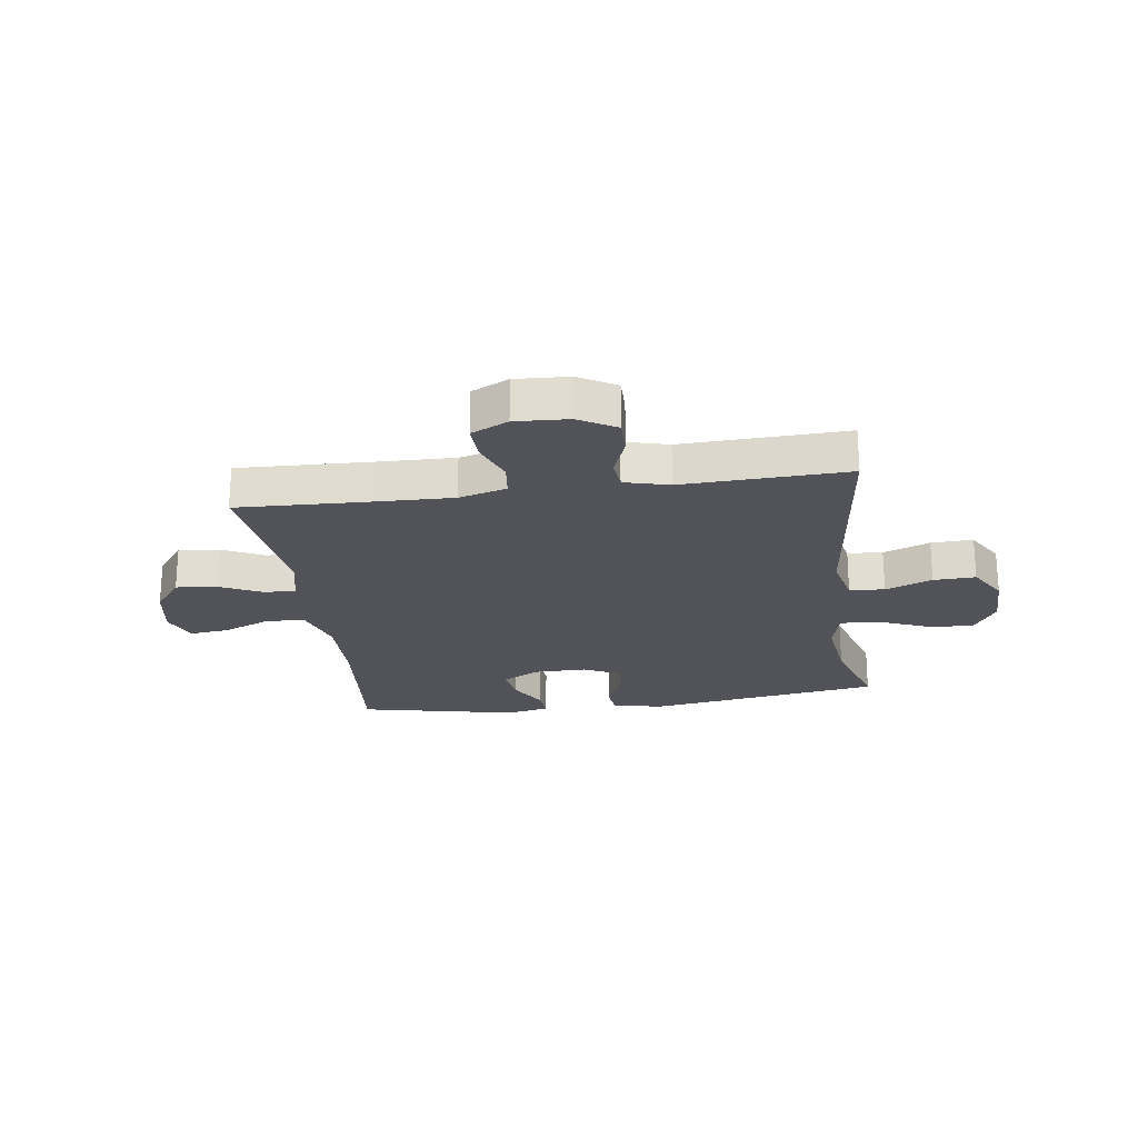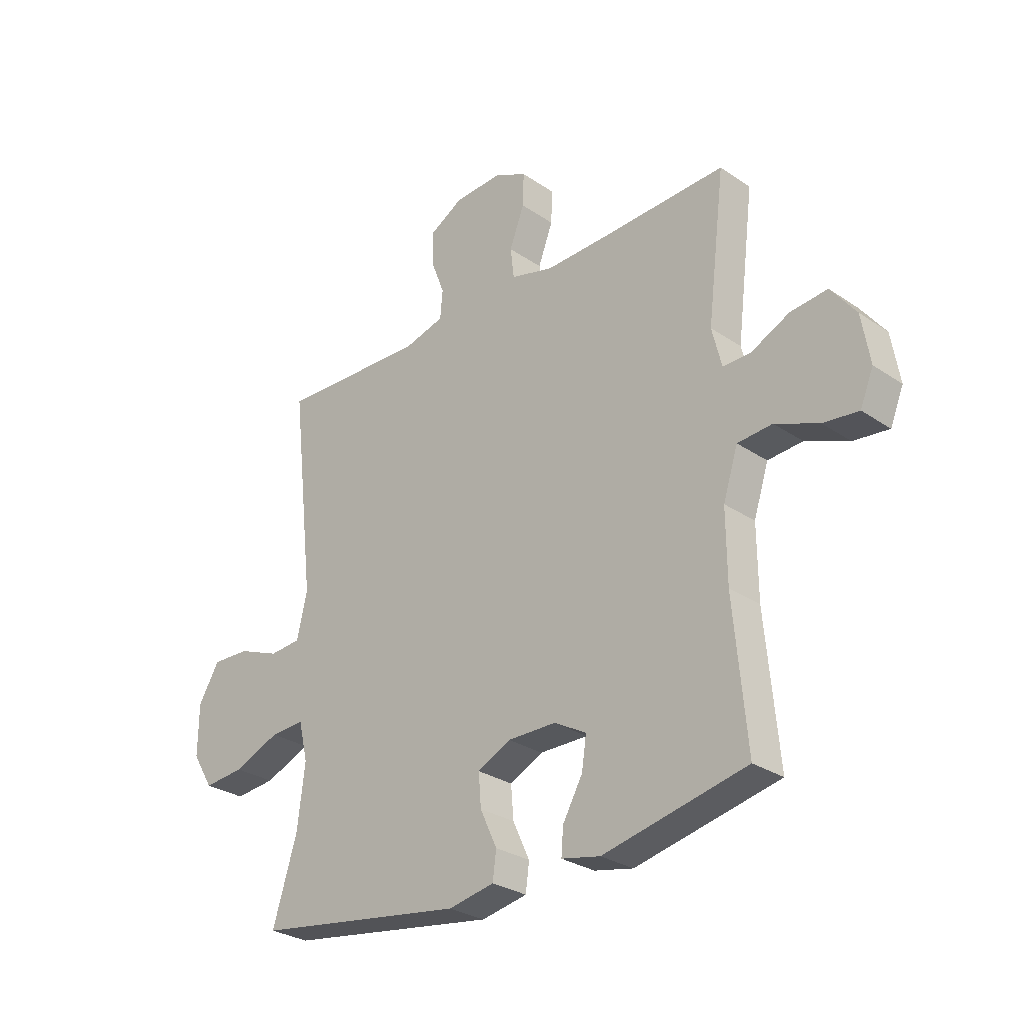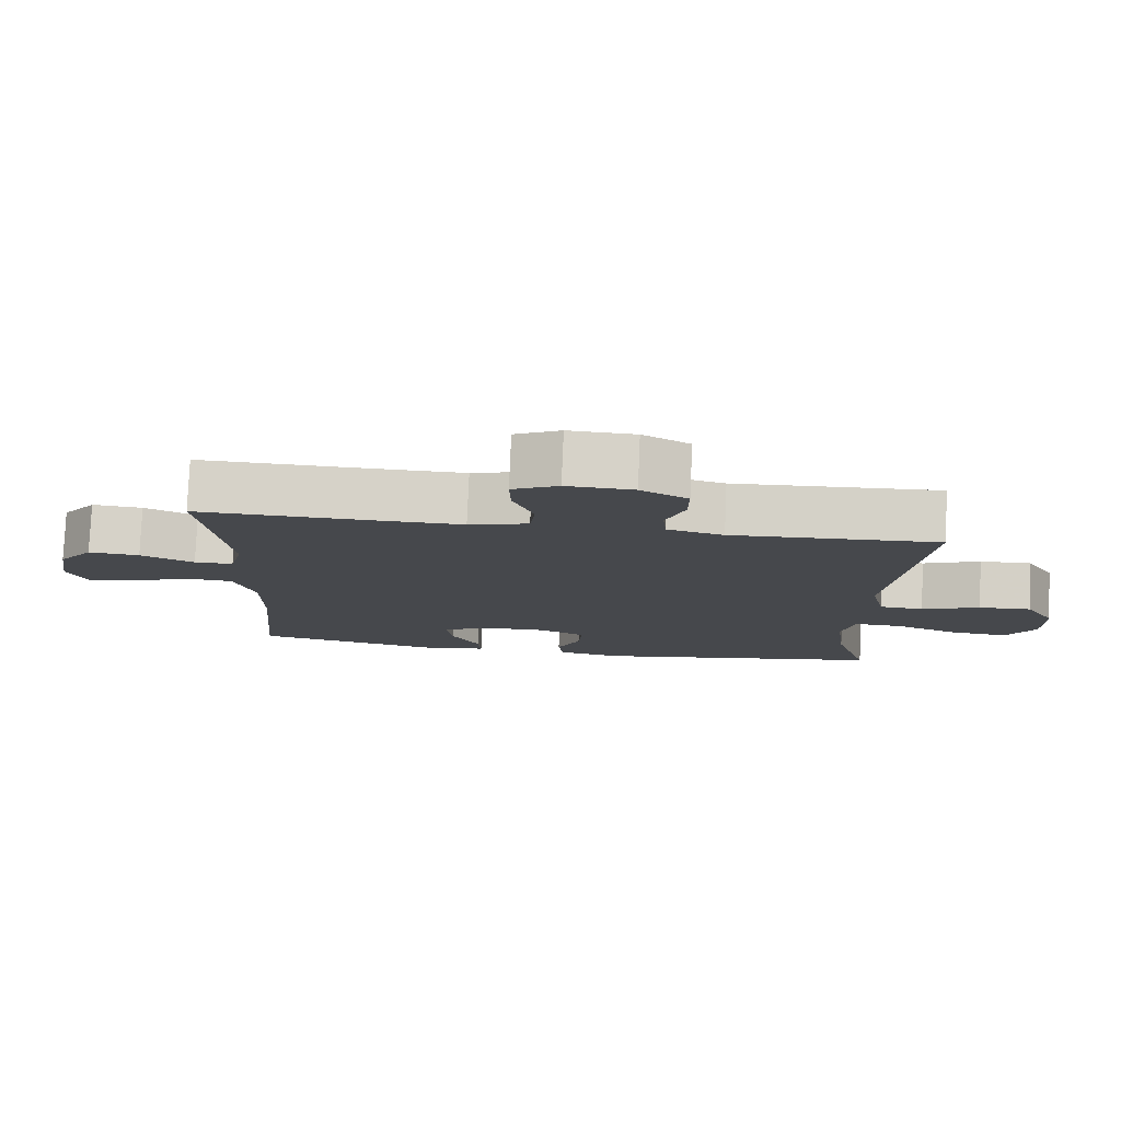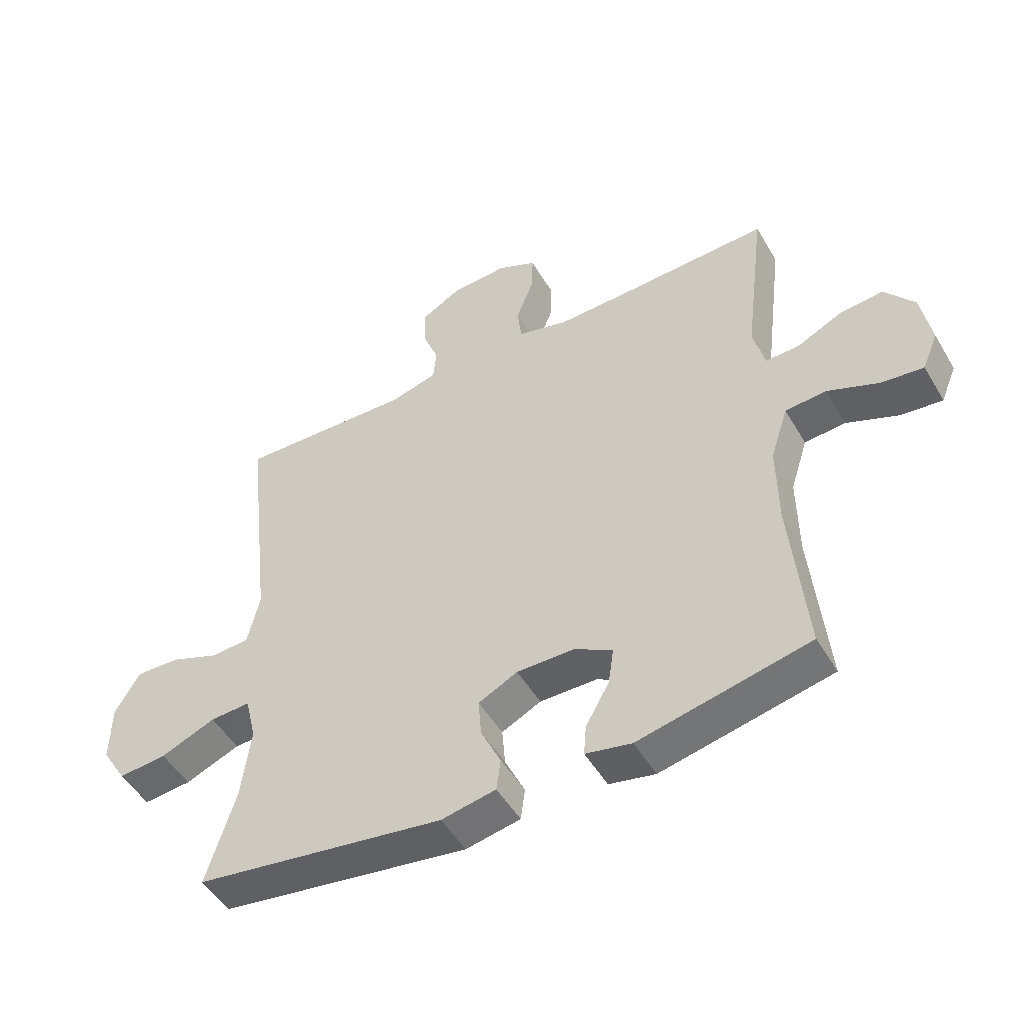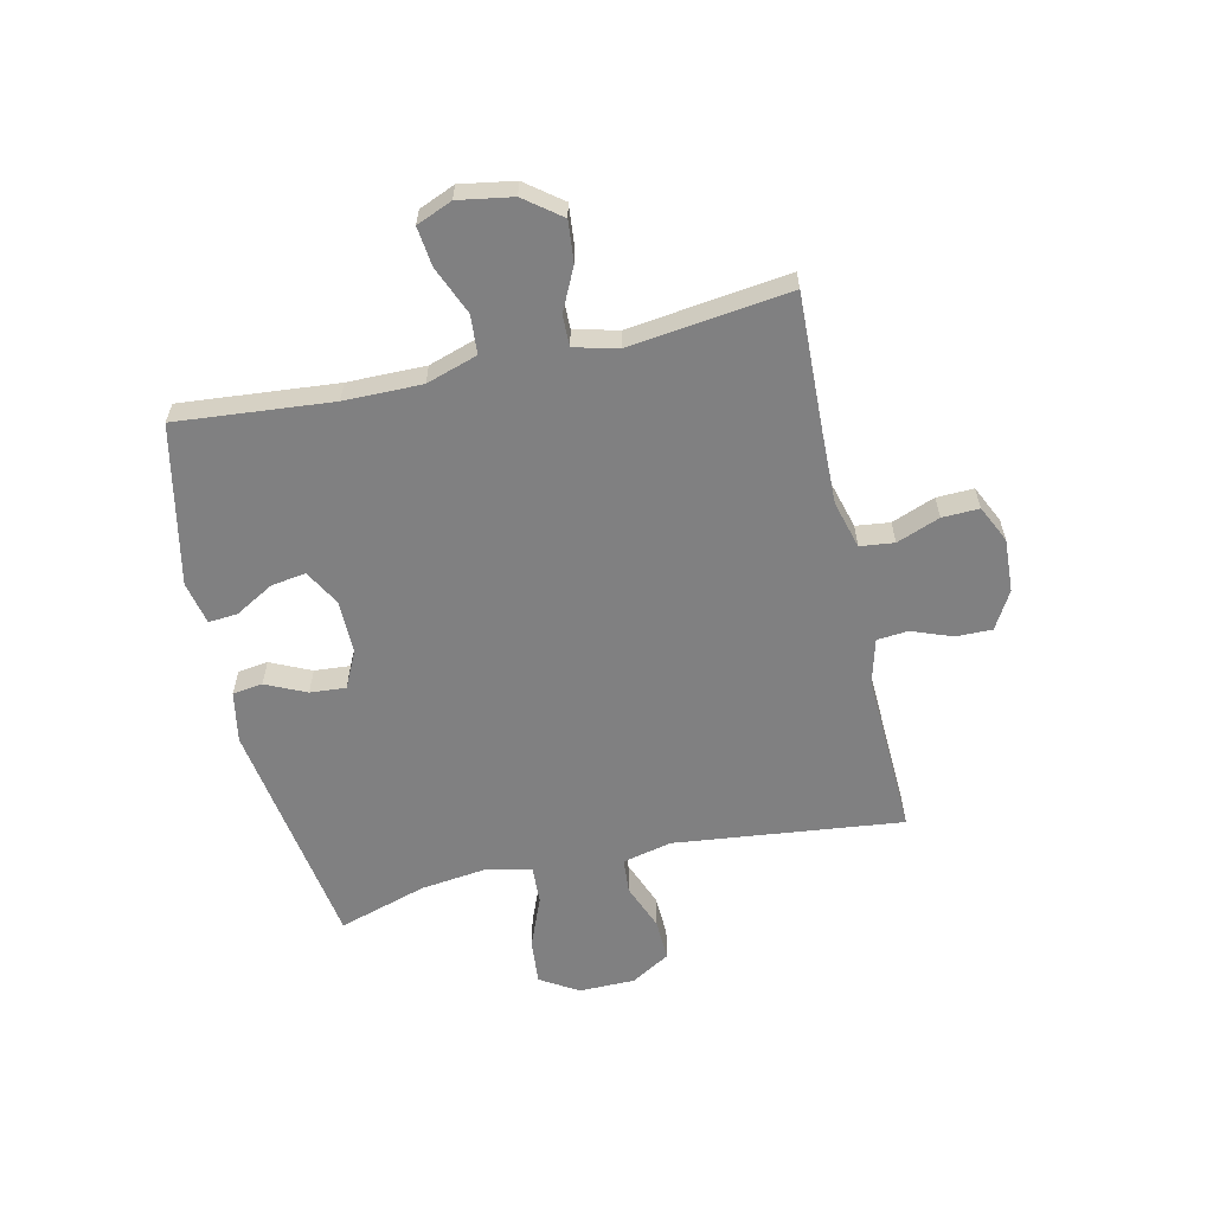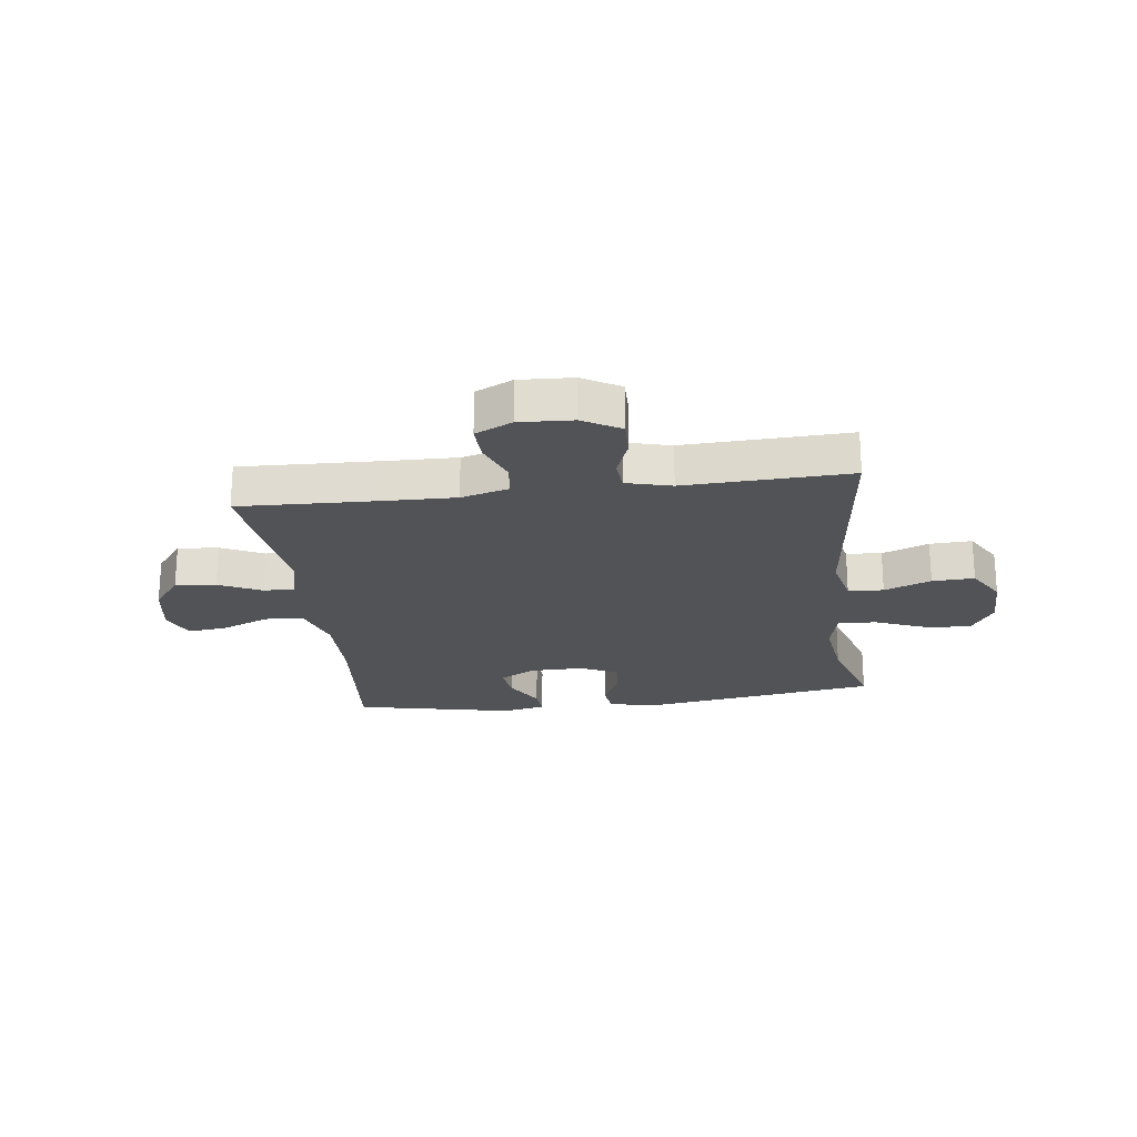
<metadata>
{"format":"obj","ext":"obj","renderer":"f3d","projection":"perspective","resolution":1024,"background":"white","views":[{"elev":-22.6,"azim":7.9,"up":"+Y"},{"elev":-28.6,"azim":-135.4,"up":"+Z"},{"elev":78.9,"azim":2.4,"up":"+Z"},{"elev":-49.9,"azim":-150.4,"up":"+Z"},{"elev":-60.2,"azim":-77.2,"up":"+Y"},{"elev":-22.4,"azim":7.3,"up":"+Y"}]}
</metadata>
<code>
v 0.5 0.07 -0.5
v 0.087 0.07 -0.563
v -0.003 0.07 -0.546
v -0.01 0.07 -0.493
v 0.023 0.07 -0.422
v 0.028 0.07 -0.359
v -0.037 0.07 -0.327
v -0.132 0.07 -0.328
v -0.195 0.07 -0.363
v -0.186 0.07 -0.424
v -0.147 0.07 -0.493
v -0.143 0.07 -0.544
v -0.219 0.07 -0.56
v -0.5 0.07 -0.5
v -0.475 0.07 -0.226
v -0.474 0.07 -0.089
v -0.503 0.07 0.001
v -0.571 0.07 0.006
v -0.656 0.07 -0.029
v -0.725 0.07 -0.037
v -0.751 0.07 0.026
v -0.735 0.07 0.121
v -0.686 0.07 0.185
v -0.614 0.07 0.178
v -0.539 0.07 0.142
v -0.484 0.07 0.141
v -0.465 0.07 0.218
v -0.5 0.07 0.5
v -0.258 0.07 0.491
v -0.131 0.07 0.488
v -0.047 0.07 0.511
v -0.04 0.07 0.571
v -0.069 0.07 0.647
v -0.071 0.07 0.712
v -0.006 0.07 0.743
v 0.088 0.07 0.738
v 0.154 0.07 0.7
v 0.153 0.07 0.636
v 0.126 0.07 0.565
v 0.131 0.07 0.51
v 0.21 0.07 0.489
v 0.5 0.07 0.5
v 0.454 0.07 0.098
v 0.474 0.07 0.011
v 0.536 0.07 0.006
v 0.618 0.07 0.038
v 0.692 0.07 0.041
v 0.733 0.07 -0.028
v 0.734 0.07 -0.127
v 0.693 0.07 -0.194
v 0.613 0.07 -0.187
v 0.522 0.07 -0.15
v 0.455 0.07 -0.147
v 0.437 0.07 -0.223
v 0.452 0.07 -0.344
v 0.5 0 -0.5
v 0.087 0 -0.563
v -0.003 0 -0.546
v -0.01 0 -0.493
v 0.023 0 -0.422
v 0.028 0 -0.359
v -0.037 0 -0.327
v -0.132 0 -0.328
v -0.195 0 -0.363
v -0.186 0 -0.424
v -0.147 0 -0.493
v -0.143 0 -0.544
v -0.219 0 -0.56
v -0.5 0 -0.5
v -0.475 0 -0.226
v -0.474 0 -0.089
v -0.503 0 0.001
v -0.571 0 0.006
v -0.656 0 -0.029
v -0.725 0 -0.037
v -0.751 0 0.026
v -0.735 0 0.121
v -0.686 0 0.185
v -0.614 0 0.178
v -0.539 0 0.142
v -0.484 0 0.141
v -0.465 0 0.218
v -0.5 0 0.5
v -0.258 0 0.491
v -0.131 0 0.488
v -0.047 0 0.511
v -0.04 0 0.571
v -0.069 0 0.647
v -0.071 0 0.712
v -0.006 0 0.743
v 0.088 0 0.738
v 0.154 0 0.7
v 0.153 0 0.636
v 0.126 0 0.565
v 0.131 0 0.51
v 0.21 0 0.489
v 0.5 0 0.5
v 0.454 0 0.098
v 0.474 0 0.011
v 0.536 0 0.006
v 0.618 0 0.038
v 0.692 0 0.041
v 0.733 0 -0.028
v 0.734 0 -0.127
v 0.693 0 -0.194
v 0.613 0 -0.187
v 0.522 0 -0.15
v 0.455 0 -0.147
v 0.437 0 -0.223
v 0.452 0 -0.344
f 49 50 51 52
f 49 52 53
f 48 49 53
f 45 46 47 48
f 44 45 48 53
f 43 44 53 54
f 41 42 43
f 40 41 43 54
f 36 37 38 39
f 36 39 40
f 35 36 40
f 32 33 34 35
f 31 32 35 40
f 30 31 40 54
f 27 28 29
f 26 27 29 30
f 22 23 24 25
f 22 25 26
f 21 22 26
f 18 19 20 21
f 17 18 21 26
f 16 17 26 30
f 12 13 14 15
f 10 11 12 15
f 9 10 15 16
f 8 9 16 30
f 2 3 4 5
f 55 1 2 5
f 55 5 6
f 54 55 6 7
f 7 8 30 54
f 107 106 105 104
f 108 107 104
f 108 104 103
f 103 102 101 100
f 108 103 100 99
f 109 108 99 98
f 98 97 96
f 109 98 96 95
f 94 93 92 91
f 95 94 91
f 95 91 90
f 90 89 88 87
f 95 90 87 86
f 109 95 86 85
f 84 83 82
f 85 84 82 81
f 80 79 78 77
f 81 80 77
f 81 77 76
f 76 75 74 73
f 81 76 73 72
f 85 81 72 71
f 70 69 68 67
f 70 67 66 65
f 71 70 65 64
f 85 71 64 63
f 60 59 58 57
f 60 57 56 110
f 61 60 110
f 62 61 110 109
f 109 85 63 62
f 1 56 57 2
f 2 57 58 3
f 3 58 59 4
f 4 59 60 5
f 5 60 61 6
f 6 61 62 7
f 7 62 63 8
f 8 63 64 9
f 9 64 65 10
f 10 65 66 11
f 11 66 67 12
f 12 67 68 13
f 13 68 69 14
f 14 69 70 15
f 15 70 71 16
f 16 71 72 17
f 17 72 73 18
f 18 73 74 19
f 19 74 75 20
f 20 75 76 21
f 21 76 77 22
f 22 77 78 23
f 23 78 79 24
f 24 79 80 25
f 25 80 81 26
f 26 81 82 27
f 27 82 83 28
f 28 83 84 29
f 29 84 85 30
f 30 85 86 31
f 31 86 87 32
f 32 87 88 33
f 33 88 89 34
f 34 89 90 35
f 35 90 91 36
f 36 91 92 37
f 37 92 93 38
f 38 93 94 39
f 39 94 95 40
f 40 95 96 41
f 41 96 97 42
f 42 97 98 43
f 43 98 99 44
f 44 99 100 45
f 45 100 101 46
f 46 101 102 47
f 47 102 103 48
f 48 103 104 49
f 49 104 105 50
f 50 105 106 51
f 51 106 107 52
f 52 107 108 53
f 53 108 109 54
f 54 109 110 55
f 55 110 56 1

</code>
